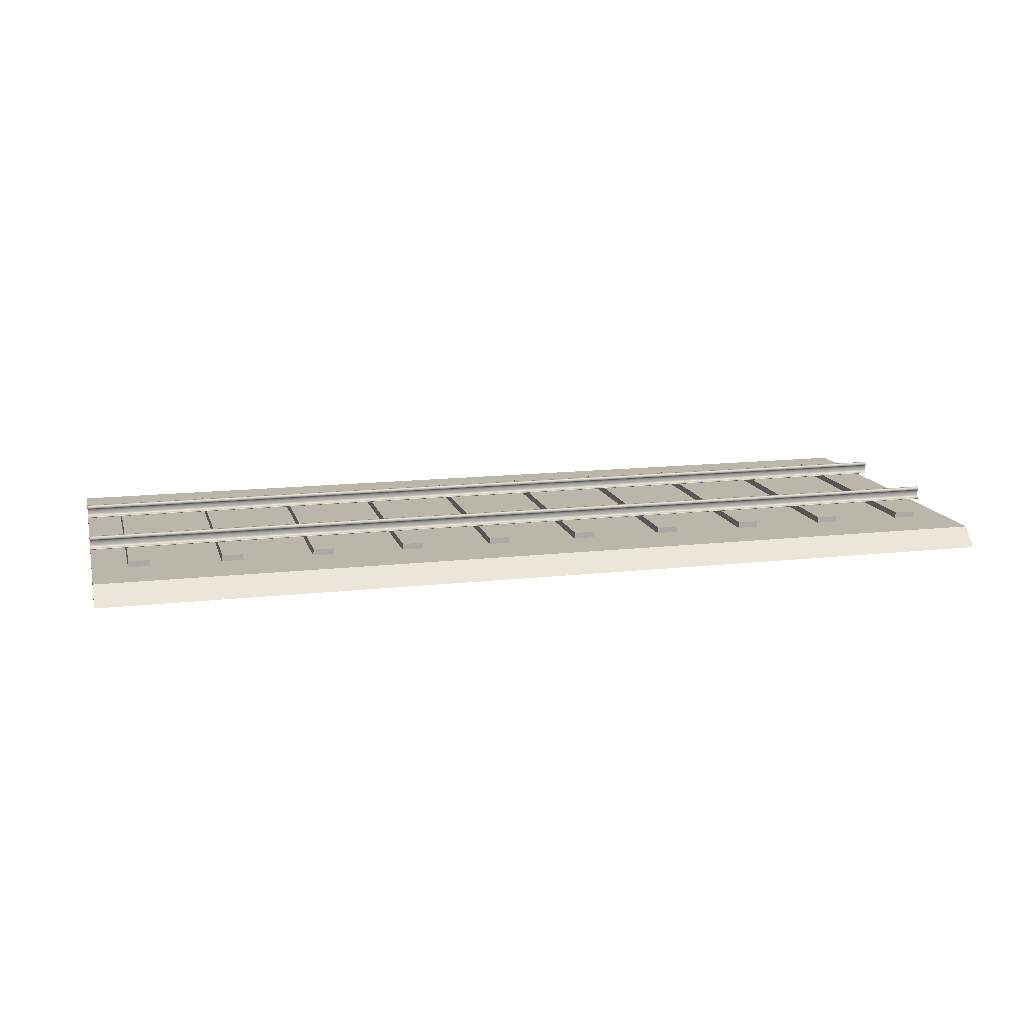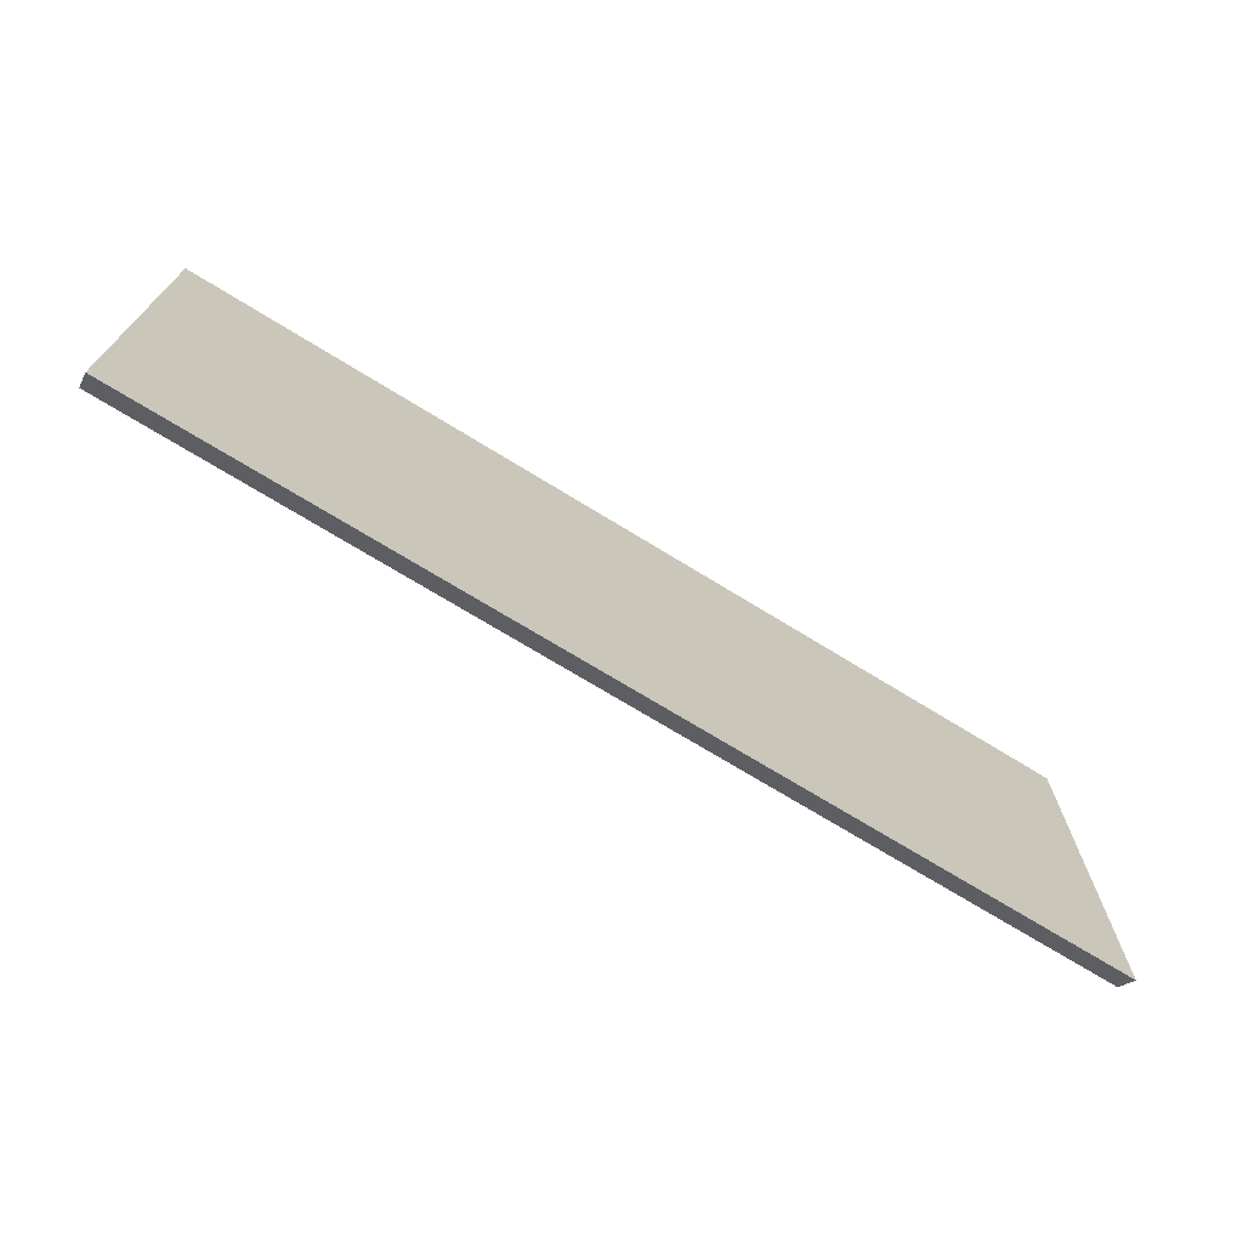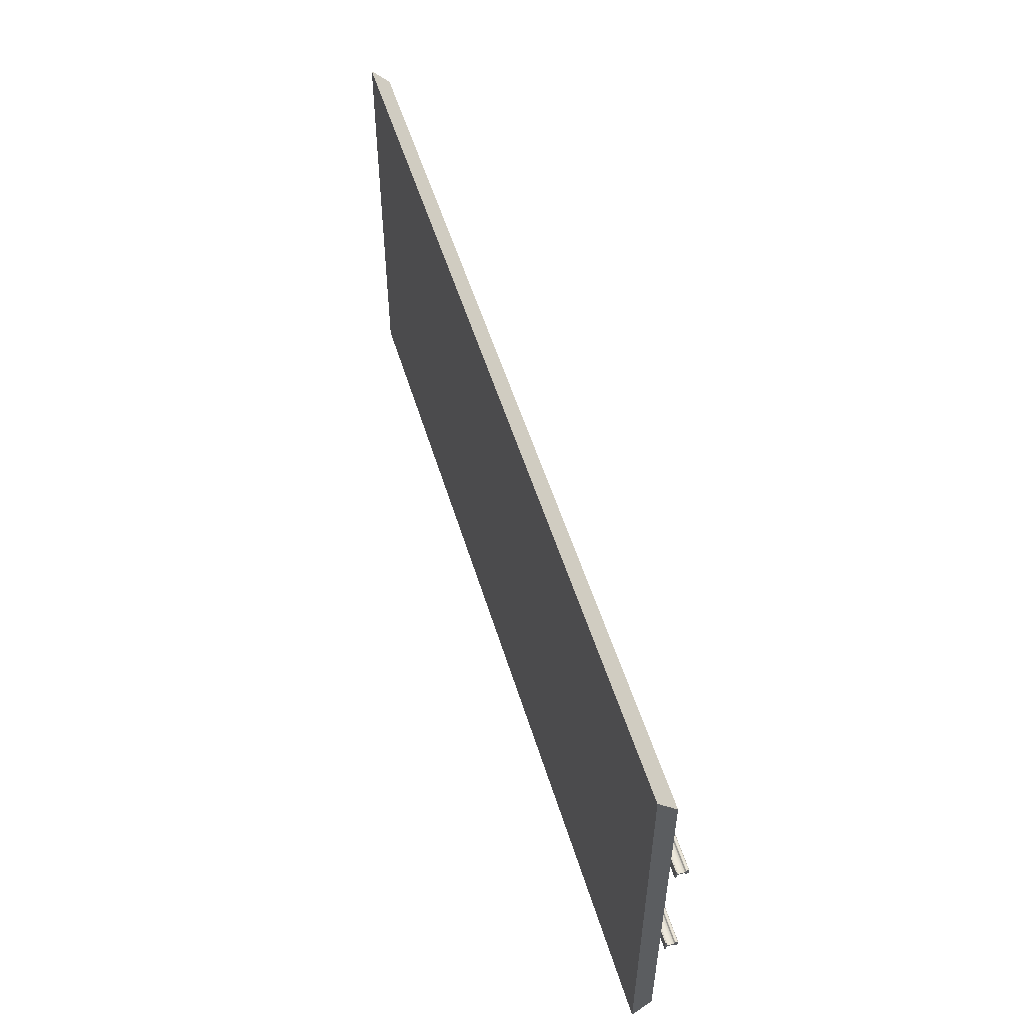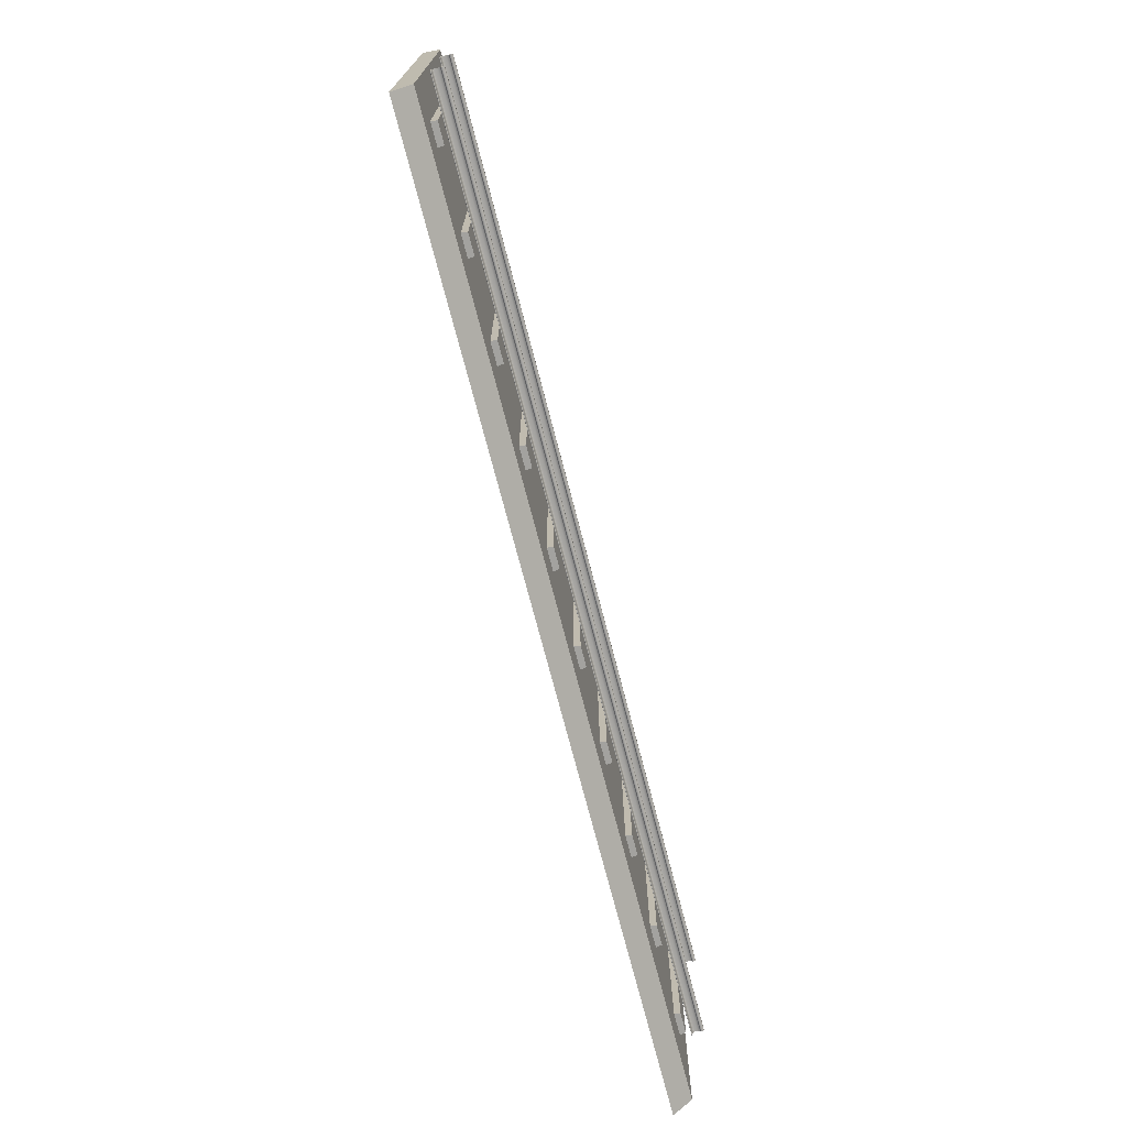
<metadata>
{"format":"obj","ext":"obj","renderer":"f3d","projection":"perspective","resolution":1024,"background":"white","views":[{"elev":13.8,"azim":-14.2,"up":"+Y"},{"elev":-71.0,"azim":-31.7,"up":"+Z"},{"elev":52.2,"azim":73.4,"up":"+Z"},{"elev":-72.4,"azim":104.5,"up":"+Z"}]}
</metadata>
<code>
o droit_BezierCurve
v -1728 13.3 -93.67
v -1728 12.48 -94.51
v -1728 10.3 -94.6
v -1728 10.09 -94.41
v -1728 9.391 -92.8
v -1728 8.976 -92.48
v -1728 6.524 -92.25
v -1728 3.892 -92.26
v -1728 2.393 -92.58
v -1728 2.072 -92.92
v -1728 1.145 -95.95
v -1728 1.091 -96.5
v -1728 0.97 -97.8
v -1728 0.713 -98.24
v -1728 0.108 -98.24
v -1728 0 -97.92
v -1728 0 -91.51
v -1728 0 -85.09
v -1728 0.108 -84.78
v -1728 0.713 -84.78
v -1728 0.97 -85.22
v -1728 1.091 -86.52
v -1728 1.145 -87.07
v -1728 2.072 -90.1
v -1728 2.393 -90.44
v -1728 3.892 -90.76
v -1728 6.524 -90.77
v -1728 8.976 -90.54
v -1728 9.391 -90.22
v -1728 10.09 -88.6
v -1728 10.3 -88.42
v -1728 12.48 -88.51
v -1728 13.3 -89.34
v -1728 13.4 -91.51
v -1728 13.3 56.01
v -1728 12.48 55.17
v -1728 10.3 55.08
v -1728 10.09 55.27
v -1728 9.391 56.89
v -1728 8.976 57.2
v -1728 6.524 57.43
v -1728 3.892 57.42
v -1728 2.393 57.1
v -1728 2.072 56.76
v -1728 1.145 53.73
v -1728 1.091 53.18
v -1728 0.97 51.88
v -1728 0.713 51.44
v -1728 0.108 51.44
v -1728 0 51.76
v -1728 0 58.17
v -1728 0 64.59
v -1728 0.108 64.91
v -1728 0.713 64.91
v -1728 0.97 64.47
v -1728 1.091 63.16
v -1728 1.145 62.62
v -1728 2.072 59.59
v -1728 2.393 59.24
v -1728 3.892 58.92
v -1728 6.524 58.91
v -1728 8.976 59.14
v -1728 9.391 59.46
v -1728 10.09 61.08
v -1728 10.3 61.26
v -1728 12.48 61.17
v -1728 13.3 60.34
v -1728 13.4 58.18
v -728.3 13.3 56.01
v -728.3 12.48 55.17
v -728.3 10.3 55.08
v -728.3 10.09 55.27
v -728.3 9.391 56.89
v -728.3 8.976 57.2
v -728.3 6.524 57.43
v -728.3 3.892 57.42
v -728.3 2.393 57.1
v -728.3 2.072 56.76
v -728.3 1.145 53.73
v -728.3 1.091 53.19
v -728.3 0.97 51.88
v -728.3 0.713 51.44
v -728.3 0.108 51.44
v -728.3 0 51.76
v -728.3 0 58.17
v -728.3 0 64.59
v -728.3 0.108 64.91
v -728.3 0.713 64.91
v -728.3 0.97 64.47
v -728.3 1.091 63.16
v -728.3 1.145 62.62
v -728.3 2.072 59.59
v -728.3 2.393 59.24
v -728.3 3.892 58.92
v -728.3 6.524 58.91
v -728.3 8.976 59.14
v -728.3 9.391 59.46
v -728.3 10.09 61.08
v -728.3 10.3 61.26
v -728.3 12.48 61.17
v -728.3 13.3 60.34
v -728.3 13.4 58.18
v -728.3 13.3 -93.67
v -728.3 12.48 -94.51
v -728.3 10.3 -94.6
v -728.3 10.09 -94.41
v -728.3 9.391 -92.8
v -728.3 8.976 -92.48
v -728.3 6.524 -92.25
v -728.3 3.892 -92.26
v -728.3 2.393 -92.58
v -728.3 2.072 -92.92
v -728.3 1.145 -95.95
v -728.3 1.091 -96.5
v -728.3 0.97 -97.8
v -728.3 0.713 -98.24
v -728.3 0.108 -98.24
v -728.3 0 -97.92
v -728.3 0 -91.51
v -728.3 0 -85.09
v -728.3 0.108 -84.78
v -728.3 0.713 -84.78
v -728.3 0.97 -85.22
v -728.3 1.091 -86.52
v -728.3 1.145 -87.07
v -728.3 2.072 -90.1
v -728.3 2.393 -90.44
v -728.3 3.892 -90.76
v -728.3 6.524 -90.77
v -728.3 8.976 -90.54
v -728.3 9.391 -90.22
v -728.3 10.09 -88.6
v -728.3 10.3 -88.42
v -728.3 12.48 -88.51
v -728.3 13.3 -89.34
v -728.3 13.4 -91.51
v -728.3 13.3 -93.67
v -728.3 12.48 -94.51
v -728.3 10.3 -94.6
v -728.3 10.09 -94.41
v -728.3 9.391 -92.8
v -728.3 8.976 -92.48
v -728.3 6.524 -92.25
v -728.3 3.892 -92.26
v -728.3 2.393 -92.58
v -728.3 2.072 -92.92
v -728.3 1.145 -95.95
v -728.3 1.091 -96.5
v -728.3 0.97 -97.8
v -728.3 0.713 -98.24
v -728.3 0.108 -98.24
v -728.3 0 -97.92
v -728.3 0 -91.51
v -728.3 0 -85.09
v -728.3 0.108 -84.78
v -728.3 0.713 -84.78
v -728.3 0.97 -85.22
v -728.3 1.091 -86.52
v -728.3 1.145 -87.07
v -728.3 2.072 -90.1
v -728.3 2.393 -90.44
v -728.3 3.892 -90.76
v -728.3 6.524 -90.77
v -728.3 8.976 -90.54
v -728.3 9.391 -90.22
v -728.3 10.09 -88.6
v -728.3 10.3 -88.42
v -728.3 12.48 -88.51
v -728.3 13.3 -89.34
v -728.3 13.4 -91.51
v -1217 13.3 -93.67
v -1217 12.48 -94.51
v -1217 10.3 -94.6
v -1217 10.09 -94.41
v -1217 9.391 -92.8
v -1217 8.976 -92.48
v -1217 6.524 -92.25
v -1217 3.892 -92.26
v -1217 2.393 -92.58
v -1217 2.072 -92.92
v -1217 1.145 -95.95
v -1217 1.091 -96.5
v -1217 0.97 -97.8
v -1217 0.713 -98.24
v -1217 0.108 -98.24
v -1217 0 -97.92
v -1217 0 -91.51
v -1217 0 -85.09
v -1217 0.108 -84.78
v -1217 0.713 -84.78
v -1217 0.97 -85.22
v -1217 1.091 -86.52
v -1217 1.145 -87.07
v -1217 2.072 -90.1
v -1217 2.393 -90.44
v -1217 3.892 -90.76
v -1217 6.524 -90.77
v -1217 8.976 -90.54
v -1217 9.391 -90.22
v -1217 10.09 -88.6
v -1217 10.3 -88.42
v -1217 12.48 -88.51
v -1217 13.3 -89.34
v -1217 13.4 -91.51
v -1728 13.3 -93.67
v -1728 12.48 -94.51
v -1728 10.3 -94.6
v -1728 10.09 -94.41
v -1728 9.391 -92.8
v -1728 8.976 -92.48
v -1728 6.524 -92.25
v -1728 3.892 -92.26
v -1728 2.393 -92.58
v -1728 2.072 -92.92
v -1728 1.145 -95.95
v -1728 1.091 -96.5
v -1728 0.97 -97.8
v -1728 0.713 -98.24
v -1728 0.108 -98.24
v -1728 0 -97.92
v -1728 0 -91.51
v -1728 0 -85.09
v -1728 0.108 -84.78
v -1728 0.713 -84.78
v -1728 0.97 -85.22
v -1728 1.091 -86.52
v -1728 1.145 -87.07
v -1728 2.072 -90.1
v -1728 2.393 -90.44
v -1728 3.892 -90.76
v -1728 6.524 -90.77
v -1728 8.976 -90.54
v -1728 9.391 -90.22
v -1728 10.09 -88.6
v -1728 10.3 -88.42
v -1728 12.48 -88.51
v -1728 13.3 -89.34
v -1728 13.4 -91.51
v -728.3 13.3 56.01
v -728.3 12.48 55.17
v -728.3 10.3 55.08
v -728.3 10.09 55.27
v -728.3 9.391 56.89
v -728.3 8.976 57.2
v -728.3 6.524 57.43
v -728.3 3.892 57.42
v -728.3 2.393 57.1
v -728.3 2.072 56.76
v -728.3 1.145 53.73
v -728.3 1.091 53.19
v -728.3 0.97 51.88
v -728.3 0.713 51.44
v -728.3 0.108 51.44
v -728.3 0 51.76
v -728.3 0 58.17
v -728.3 0 64.59
v -728.3 0.108 64.91
v -728.3 0.713 64.91
v -728.3 0.97 64.47
v -728.3 1.091 63.16
v -728.3 1.145 62.62
v -728.3 2.072 59.59
v -728.3 2.393 59.24
v -728.3 3.892 58.92
v -728.3 6.524 58.91
v -728.3 8.976 59.14
v -728.3 9.391 59.46
v -728.3 10.09 61.08
v -728.3 10.3 61.26
v -728.3 12.48 61.17
v -728.3 13.3 60.34
v -728.3 13.4 58.18
v -1217 13.3 56.01
v -1217 12.48 55.17
v -1217 10.3 55.08
v -1217 10.09 55.27
v -1217 9.391 56.89
v -1217 8.976 57.2
v -1217 6.524 57.43
v -1217 3.892 57.42
v -1217 2.393 57.1
v -1217 2.072 56.76
v -1217 1.145 53.73
v -1217 1.091 53.18
v -1217 0.97 51.88
v -1217 0.713 51.44
v -1217 0.108 51.44
v -1217 0 51.76
v -1217 0 58.17
v -1217 0 64.59
v -1217 0.108 64.91
v -1217 0.713 64.91
v -1217 0.97 64.47
v -1217 1.091 63.16
v -1217 1.145 62.62
v -1217 2.072 59.59
v -1217 2.393 59.24
v -1217 3.892 58.92
v -1217 6.524 58.91
v -1217 8.976 59.14
v -1217 9.391 59.46
v -1217 10.09 61.08
v -1217 10.3 61.26
v -1217 12.48 61.17
v -1217 13.3 60.34
v -1217 13.4 58.18
v -1728 13.3 56.01
v -1728 12.48 55.17
v -1728 10.3 55.08
v -1728 10.09 55.27
v -1728 9.391 56.89
v -1728 8.976 57.2
v -1728 6.524 57.43
v -1728 3.892 57.42
v -1728 2.393 57.1
v -1728 2.072 56.76
v -1728 1.145 53.73
v -1728 1.091 53.18
v -1728 0.97 51.88
v -1728 0.713 51.44
v -1728 0.108 51.44
v -1728 0 51.76
v -1728 0 58.17
v -1728 0 64.59
v -1728 0.108 64.91
v -1728 0.713 64.91
v -1728 0.97 64.47
v -1728 1.091 63.16
v -1728 1.145 62.62
v -1728 2.072 59.59
v -1728 2.393 59.24
v -1728 3.892 58.92
v -1728 6.524 58.91
v -1728 8.976 59.14
v -1728 9.391 59.46
v -1728 10.09 61.08
v -1728 10.3 61.26
v -1728 12.48 61.17
v -1728 13.3 60.34
v -1728 13.4 58.18
f 53 51 52
f 53 50 51
f 53 49 50
f 54 49 53
f 54 48 49
f 55 48 54
f 55 47 48
f 56 47 55
f 56 46 47
f 57 46 56
f 57 45 46
f 58 45 57
f 58 44 45
f 59 44 58
f 59 43 44
f 60 43 59
f 60 42 43
f 61 42 60
f 61 41 42
f 62 41 61
f 62 40 41
f 63 40 62
f 63 39 40
f 64 39 63
f 64 38 39
f 65 38 64
f 65 37 38
f 66 37 65
f 66 36 37
f 67 36 66
f 67 35 36
f 68 35 67
f 19 17 18
f 19 16 17
f 19 15 16
f 20 15 19
f 20 14 15
f 21 14 20
f 21 13 14
f 22 13 21
f 22 12 13
f 23 12 22
f 23 11 12
f 24 11 23
f 24 10 11
f 25 10 24
f 25 9 10
f 26 9 25
f 26 8 9
f 27 8 26
f 27 7 8
f 28 7 27
f 28 6 7
f 29 6 28
f 29 5 6
f 30 5 29
f 30 4 5
f 31 4 30
f 31 3 4
f 32 3 31
f 32 2 3
f 33 2 32
f 33 1 2
f 34 1 33
f 117 119 118
f 117 120 119
f 117 121 120
f 116 121 117
f 116 122 121
f 115 122 116
f 115 123 122
f 114 123 115
f 114 124 123
f 113 124 114
f 113 125 124
f 112 125 113
f 112 126 125
f 111 126 112
f 111 127 126
f 110 127 111
f 110 128 127
f 109 128 110
f 109 129 128
f 108 129 109
f 108 130 129
f 107 130 108
f 107 131 130
f 106 131 107
f 106 132 131
f 105 132 106
f 105 133 132
f 104 133 105
f 104 134 133
f 103 134 104
f 103 135 134
f 136 135 103
f 83 85 84
f 83 86 85
f 83 87 86
f 82 87 83
f 82 88 87
f 81 88 82
f 81 89 88
f 80 89 81
f 80 90 89
f 79 90 80
f 79 91 90
f 78 91 79
f 78 92 91
f 77 92 78
f 77 93 92
f 76 93 77
f 76 94 93
f 75 94 76
f 75 95 94
f 74 95 75
f 74 96 95
f 73 96 74
f 73 97 96
f 72 97 73
f 72 98 97
f 71 98 72
f 71 99 98
f 70 99 71
f 70 100 99
f 69 100 70
f 69 101 100
f 102 101 69
f 137 171 204 170
f 138 172 171 137
f 139 173 172 138
f 140 174 173 139
f 141 175 174 140
f 142 176 175 141
f 143 177 176 142
f 144 178 177 143
f 145 179 178 144
f 146 180 179 145
f 147 181 180 146
f 148 182 181 147
f 149 183 182 148
f 150 184 183 149
f 151 185 184 150
f 152 186 185 151
f 153 187 186 152
f 154 188 187 153
f 155 189 188 154
f 156 190 189 155
f 157 191 190 156
f 158 192 191 157
f 159 193 192 158
f 160 194 193 159
f 161 195 194 160
f 162 196 195 161
f 163 197 196 162
f 164 198 197 163
f 165 199 198 164
f 166 200 199 165
f 167 201 200 166
f 168 202 201 167
f 169 203 202 168
f 170 204 203 169
f 171 205 238 204
f 172 206 205 171
f 173 207 206 172
f 174 208 207 173
f 175 209 208 174
f 176 210 209 175
f 177 211 210 176
f 178 212 211 177
f 179 213 212 178
f 180 214 213 179
f 181 215 214 180
f 182 216 215 181
f 183 217 216 182
f 184 218 217 183
f 185 219 218 184
f 186 220 219 185
f 187 221 220 186
f 188 222 221 187
f 189 223 222 188
f 190 224 223 189
f 191 225 224 190
f 192 226 225 191
f 193 227 226 192
f 194 228 227 193
f 195 229 228 194
f 196 230 229 195
f 197 231 230 196
f 198 232 231 197
f 199 233 232 198
f 200 234 233 199
f 201 235 234 200
f 202 236 235 201
f 203 237 236 202
f 204 238 237 203
f 239 273 306 272
f 240 274 273 239
f 241 275 274 240
f 242 276 275 241
f 243 277 276 242
f 244 278 277 243
f 245 279 278 244
f 246 280 279 245
f 247 281 280 246
f 248 282 281 247
f 249 283 282 248
f 250 284 283 249
f 251 285 284 250
f 252 286 285 251
f 253 287 286 252
f 254 288 287 253
f 255 289 288 254
f 256 290 289 255
f 257 291 290 256
f 258 292 291 257
f 259 293 292 258
f 260 294 293 259
f 261 295 294 260
f 262 296 295 261
f 263 297 296 262
f 264 298 297 263
f 265 299 298 264
f 266 300 299 265
f 267 301 300 266
f 268 302 301 267
f 269 303 302 268
f 270 304 303 269
f 271 305 304 270
f 272 306 305 271
f 273 307 340 306
f 274 308 307 273
f 275 309 308 274
f 276 310 309 275
f 277 311 310 276
f 278 312 311 277
f 279 313 312 278
f 280 314 313 279
f 281 315 314 280
f 282 316 315 281
f 283 317 316 282
f 284 318 317 283
f 285 319 318 284
f 286 320 319 285
f 287 321 320 286
f 288 322 321 287
f 289 323 322 288
f 290 324 323 289
f 291 325 324 290
f 292 326 325 291
f 293 327 326 292
f 294 328 327 293
f 295 329 328 294
f 296 330 329 295
f 297 331 330 296
f 298 332 331 297
f 299 333 332 298
f 300 334 333 299
f 301 335 334 300
f 302 336 335 301
f 303 337 336 302
f 304 338 337 303
f 305 339 338 304
f 306 340 339 305
o ballastDroit_Plane
v -1728 -6.455 -216.7
v -1728 -6.455 183.3
v -728.3 -6.455 -216.7
v -728.3 -6.455 183.3
v -1728 -26.45 -236.7
v -1728 -26.45 203.3
v -728.3 -26.45 -236.7
v -728.3 -26.45 203.3
f 341 342 344 343
f 344 342 346 348
f 341 343 347 345
f 341 345 346 342
f 343 344 348 347
f 347 348 346 345
o traverse_Cube
v -1691 -14.21 -157.5
v -1689 -0.014 -157.5
v -1665 -14.21 -157.5
v -1667 -0.014 -157.5
v -1691 -14.21 124.2
v -1689 -0.014 124.2
v -1665 -14.21 124.2
v -1667 -0.014 124.2
v -1591 -14.21 -157.5
v -1589 -0.014 -157.5
v -1565 -14.21 -157.5
v -1567 -0.014 -157.5
v -1591 -14.21 124.2
v -1589 -0.014 124.2
v -1565 -14.21 124.2
v -1567 -0.014 124.2
v -1491 -14.21 -157.5
v -1489 -0.014 -157.5
v -1465 -14.21 -157.5
v -1467 -0.014 -157.5
v -1491 -14.21 124.2
v -1489 -0.014 124.2
v -1465 -14.21 124.2
v -1467 -0.014 124.2
v -1391 -14.21 -157.5
v -1389 -0.014 -157.5
v -1365 -14.21 -157.5
v -1367 -0.014 -157.5
v -1391 -14.21 124.2
v -1389 -0.014 124.2
v -1365 -14.21 124.2
v -1367 -0.014 124.2
v -1291 -14.21 -157.5
v -1289 -0.014 -157.5
v -1265 -14.21 -157.5
v -1267 -0.014 -157.5
v -1291 -14.21 124.2
v -1289 -0.014 124.2
v -1265 -14.21 124.2
v -1267 -0.014 124.2
v -1191 -14.21 -157.5
v -1189 -0.014 -157.5
v -1165 -14.21 -157.5
v -1167 -0.014 -157.5
v -1191 -14.21 124.2
v -1189 -0.014 124.2
v -1165 -14.21 124.2
v -1167 -0.014 124.2
v -1091 -14.21 -157.5
v -1089 -0.014 -157.5
v -1065 -14.21 -157.5
v -1067 -0.014 -157.5
v -1091 -14.21 124.2
v -1089 -0.014 124.2
v -1065 -14.21 124.2
v -1067 -0.014 124.2
v -991.3 -14.21 -157.5
v -989.4 -0.014 -157.5
v -965.3 -14.21 -157.5
v -967.2 -0.014 -157.5
v -991.3 -14.21 124.2
v -989.4 -0.014 124.2
v -965.3 -14.21 124.2
v -967.2 -0.014 124.2
v -891.3 -14.21 -157.5
v -889.4 -0.014 -157.5
v -865.3 -14.21 -157.5
v -867.2 -0.014 -157.5
v -891.3 -14.21 124.2
v -889.4 -0.014 124.2
v -865.3 -14.21 124.2
v -867.2 -0.014 124.2
v -791.3 -14.21 -157.5
v -789.4 -0.014 -157.5
v -765.3 -14.21 -157.5
v -767.2 -0.014 -157.5
v -791.3 -14.21 124.2
v -789.4 -0.014 124.2
v -765.3 -14.21 124.2
v -767.2 -0.014 124.2
f 349 350 352 351
f 351 352 356 355
f 355 356 354 353
f 353 354 350 349
f 351 355 353 349
f 356 352 350 354
f 357 358 360 359
f 359 360 364 363
f 363 364 362 361
f 361 362 358 357
f 359 363 361 357
f 364 360 358 362
f 365 366 368 367
f 367 368 372 371
f 371 372 370 369
f 369 370 366 365
f 367 371 369 365
f 372 368 366 370
f 373 374 376 375
f 375 376 380 379
f 379 380 378 377
f 377 378 374 373
f 375 379 377 373
f 380 376 374 378
f 381 382 384 383
f 383 384 388 387
f 387 388 386 385
f 385 386 382 381
f 383 387 385 381
f 388 384 382 386
f 389 390 392 391
f 391 392 396 395
f 395 396 394 393
f 393 394 390 389
f 391 395 393 389
f 396 392 390 394
f 397 398 400 399
f 399 400 404 403
f 403 404 402 401
f 401 402 398 397
f 399 403 401 397
f 404 400 398 402
f 405 406 408 407
f 407 408 412 411
f 411 412 410 409
f 409 410 406 405
f 407 411 409 405
f 412 408 406 410
f 413 414 416 415
f 415 416 420 419
f 419 420 418 417
f 417 418 414 413
f 415 419 417 413
f 420 416 414 418
f 421 422 424 423
f 423 424 428 427
f 427 428 426 425
f 425 426 422 421
f 423 427 425 421
f 428 424 422 426

</code>
